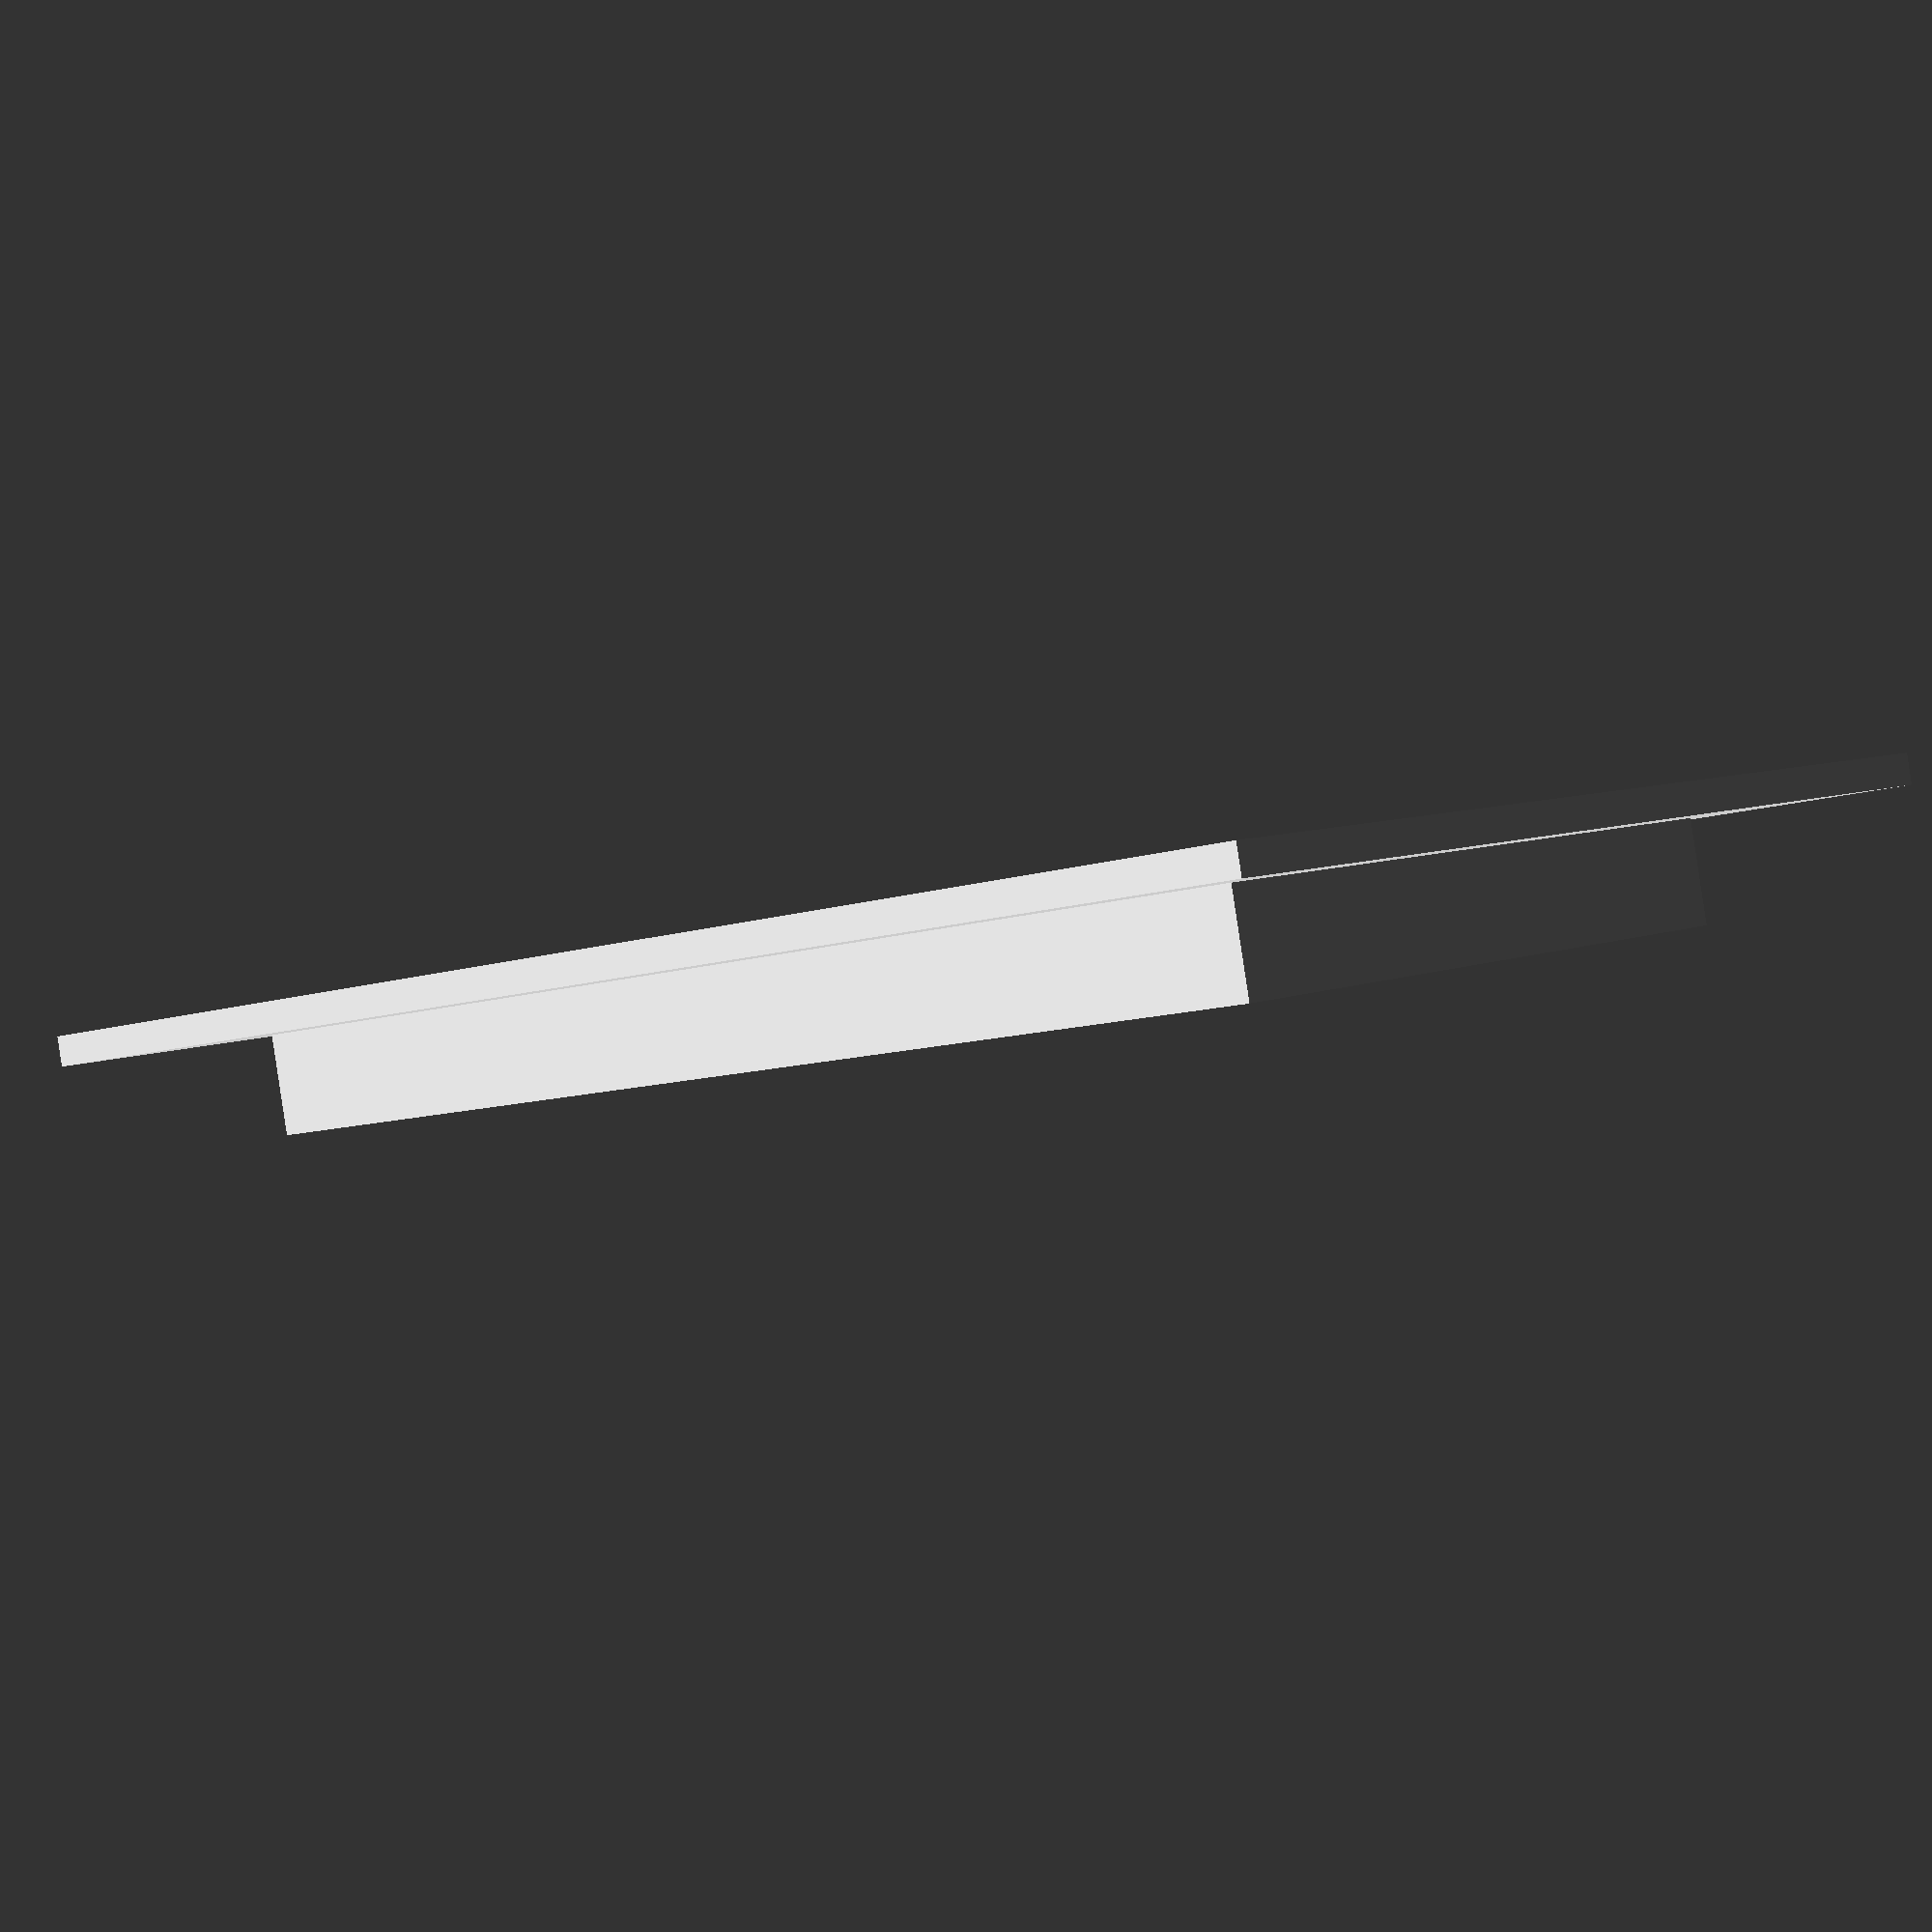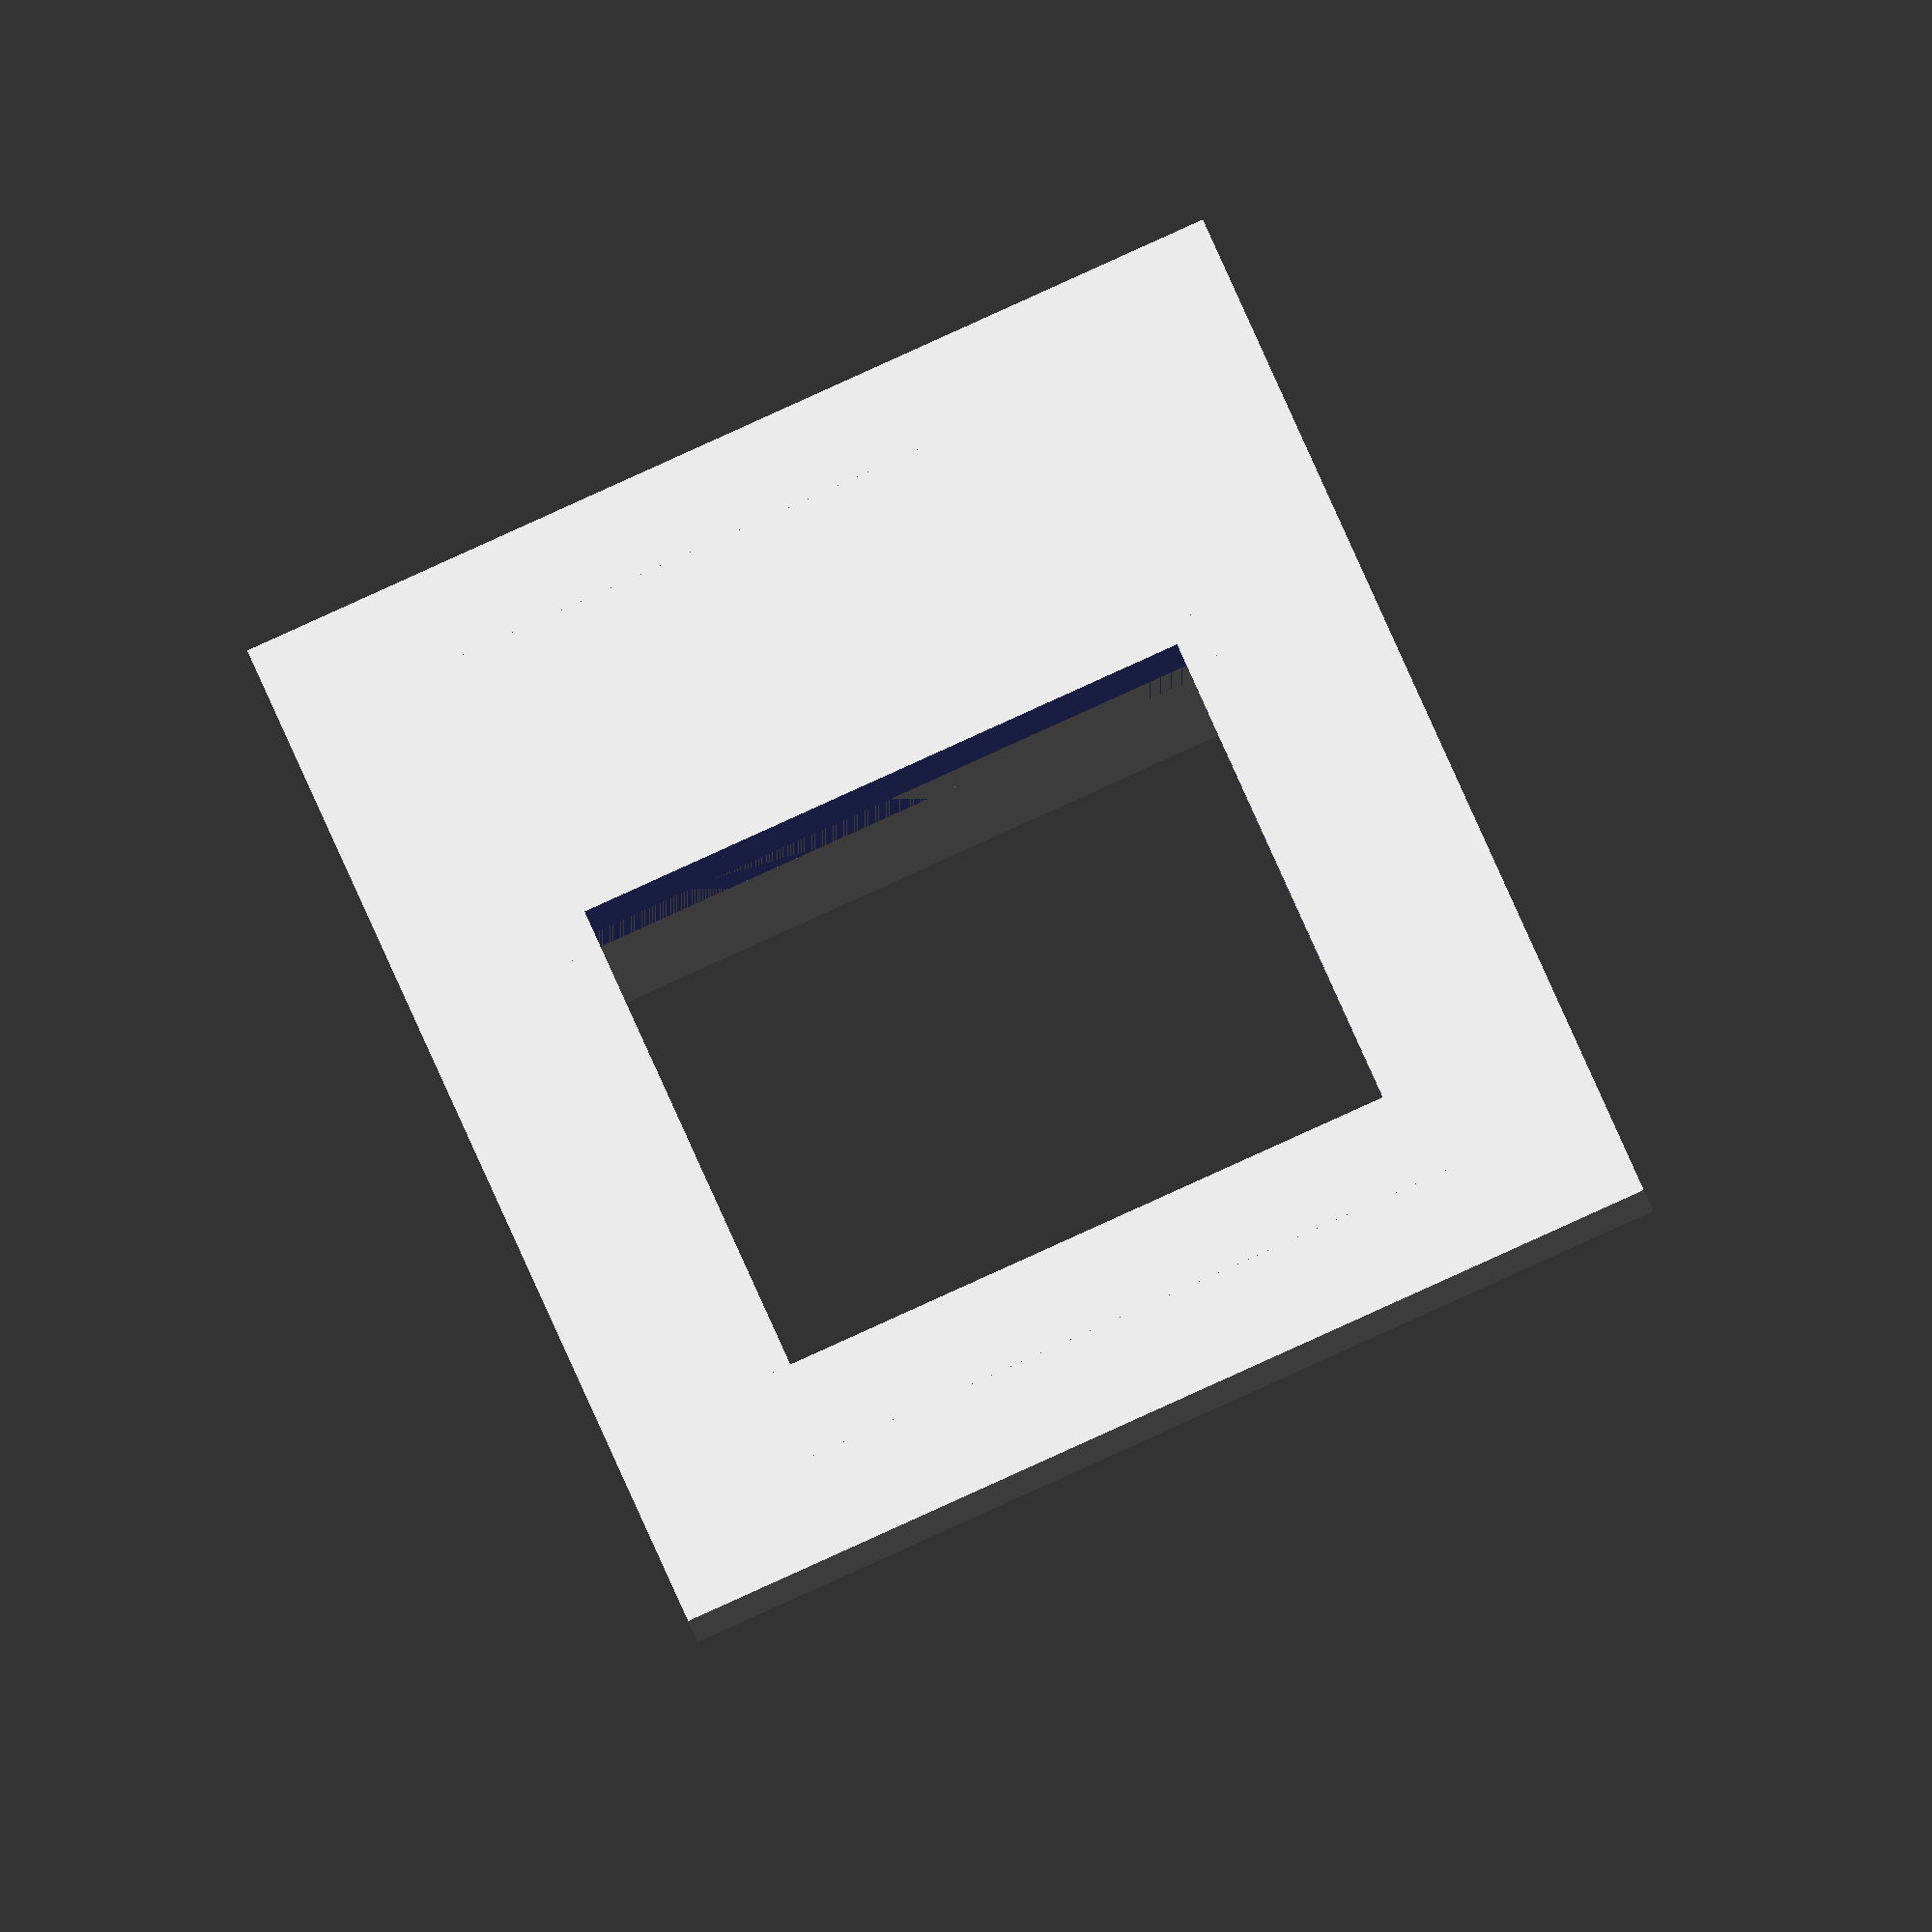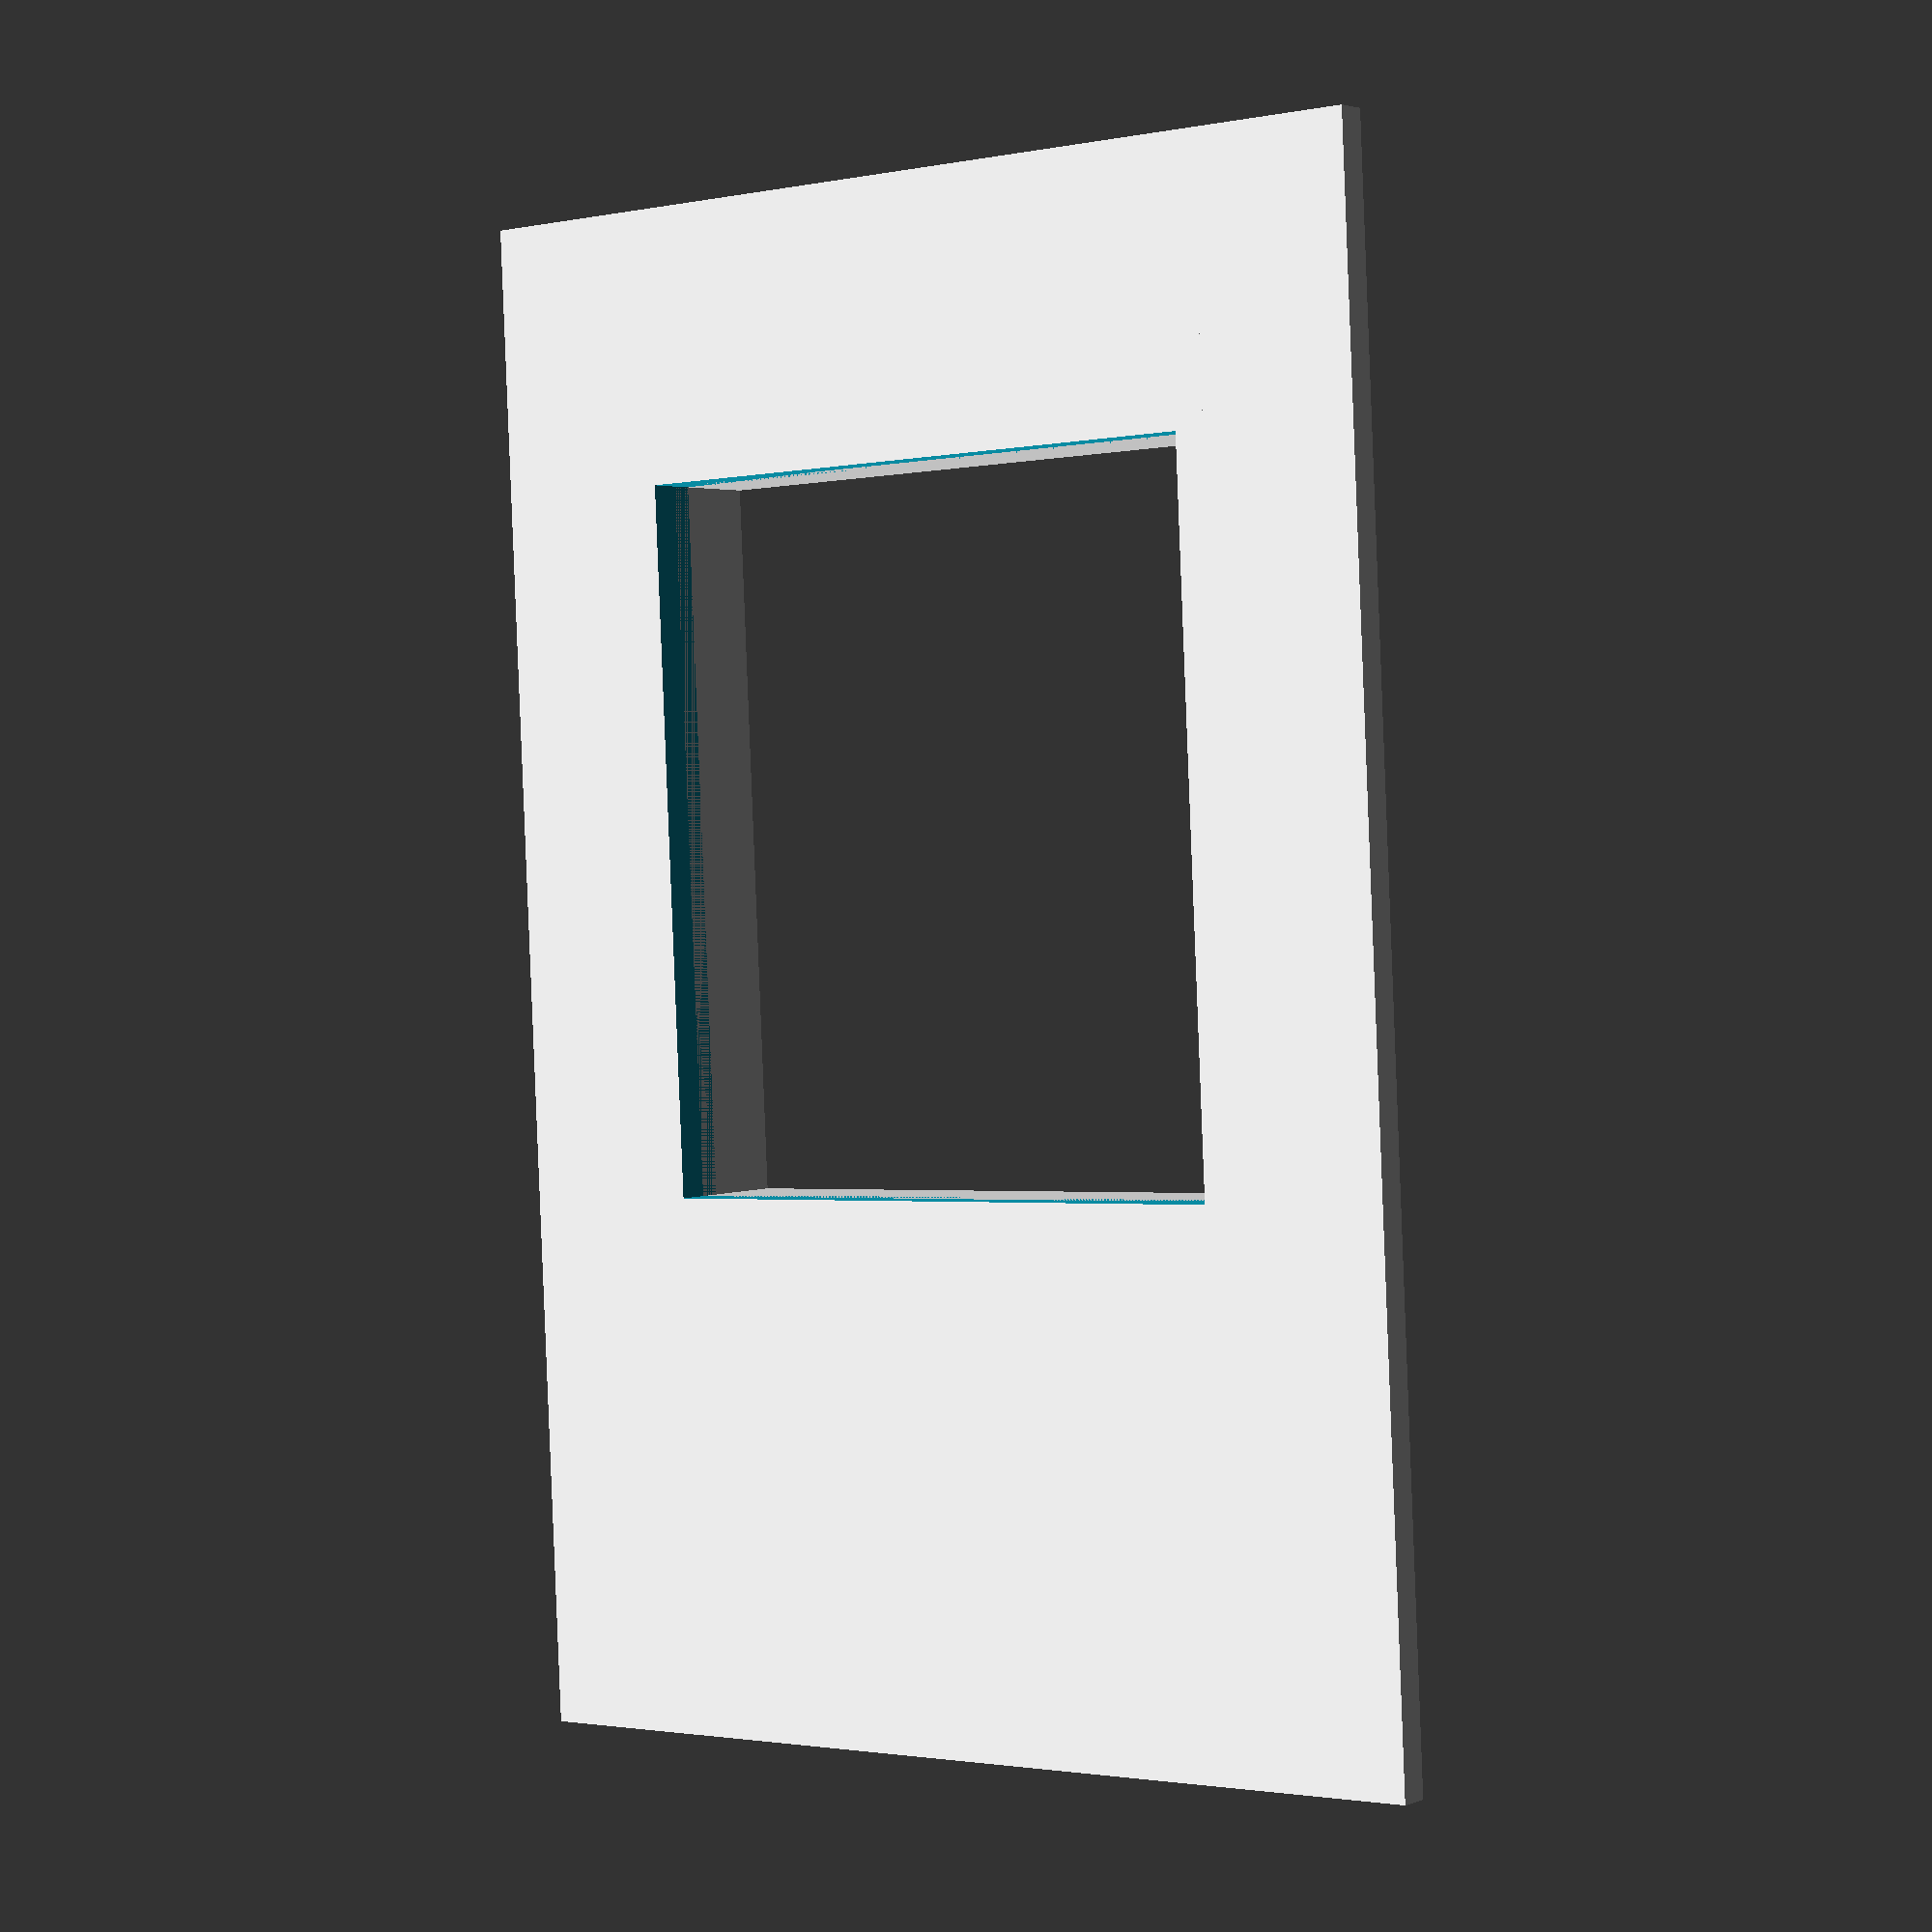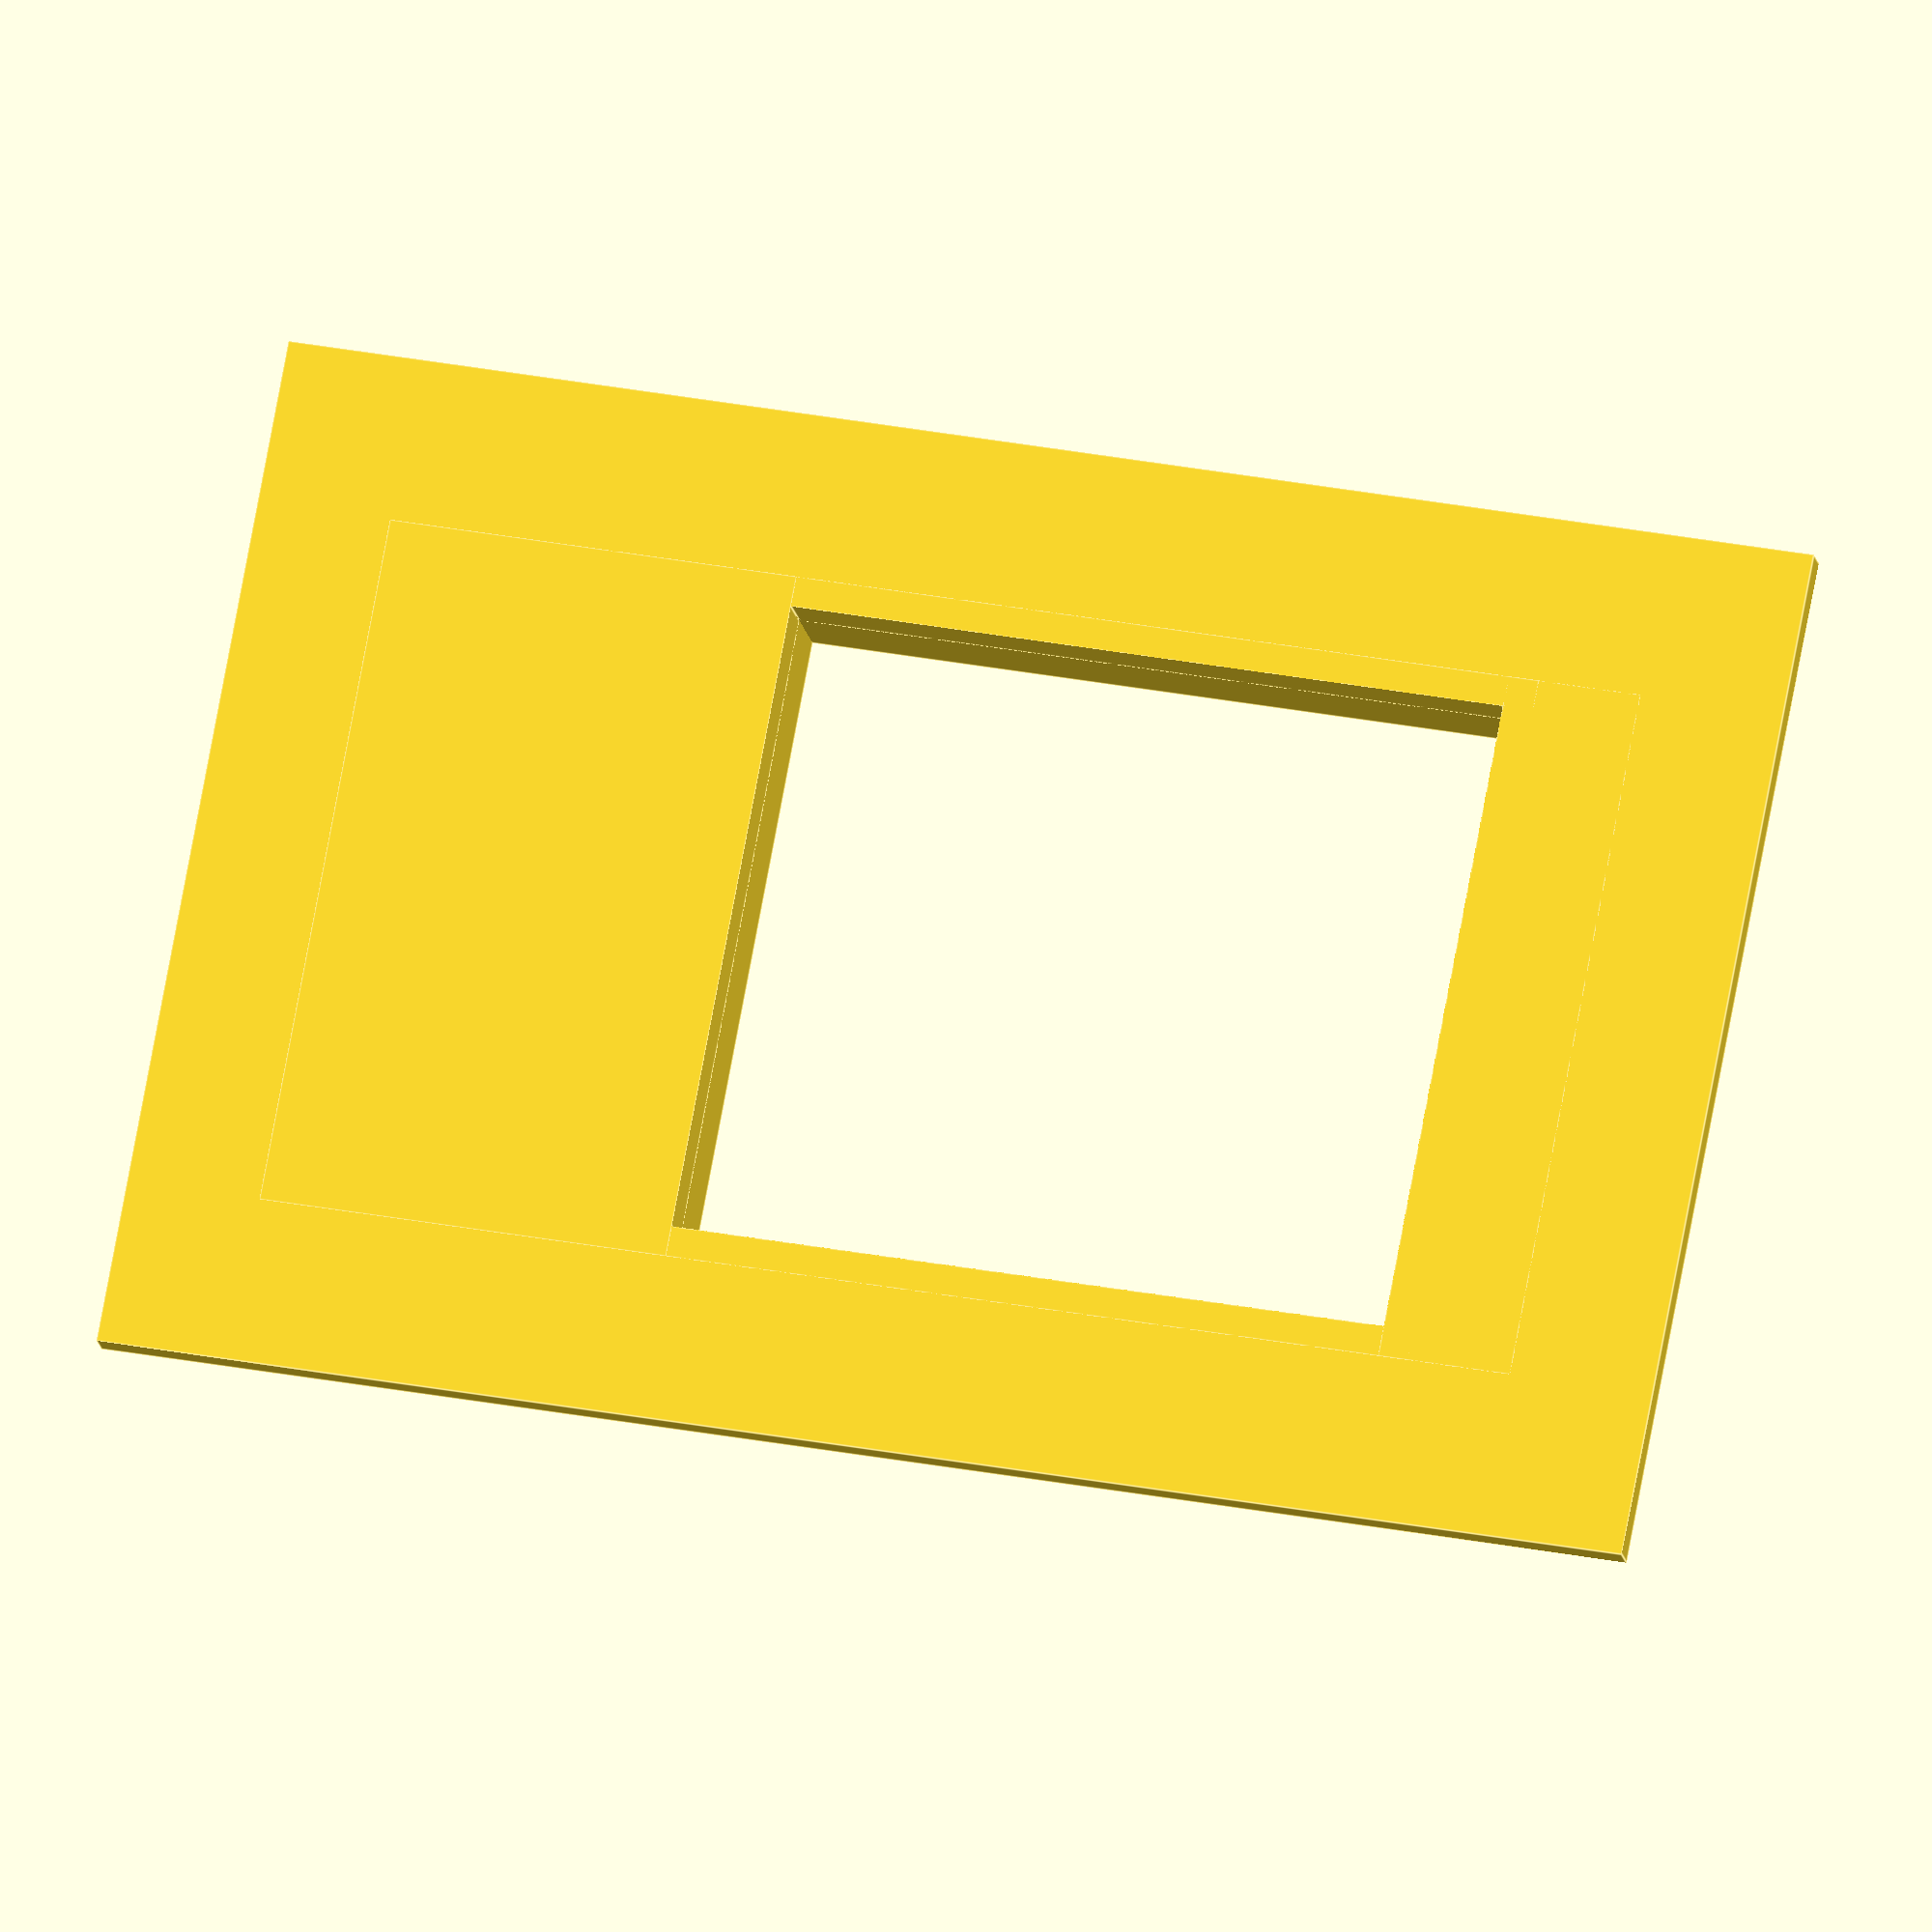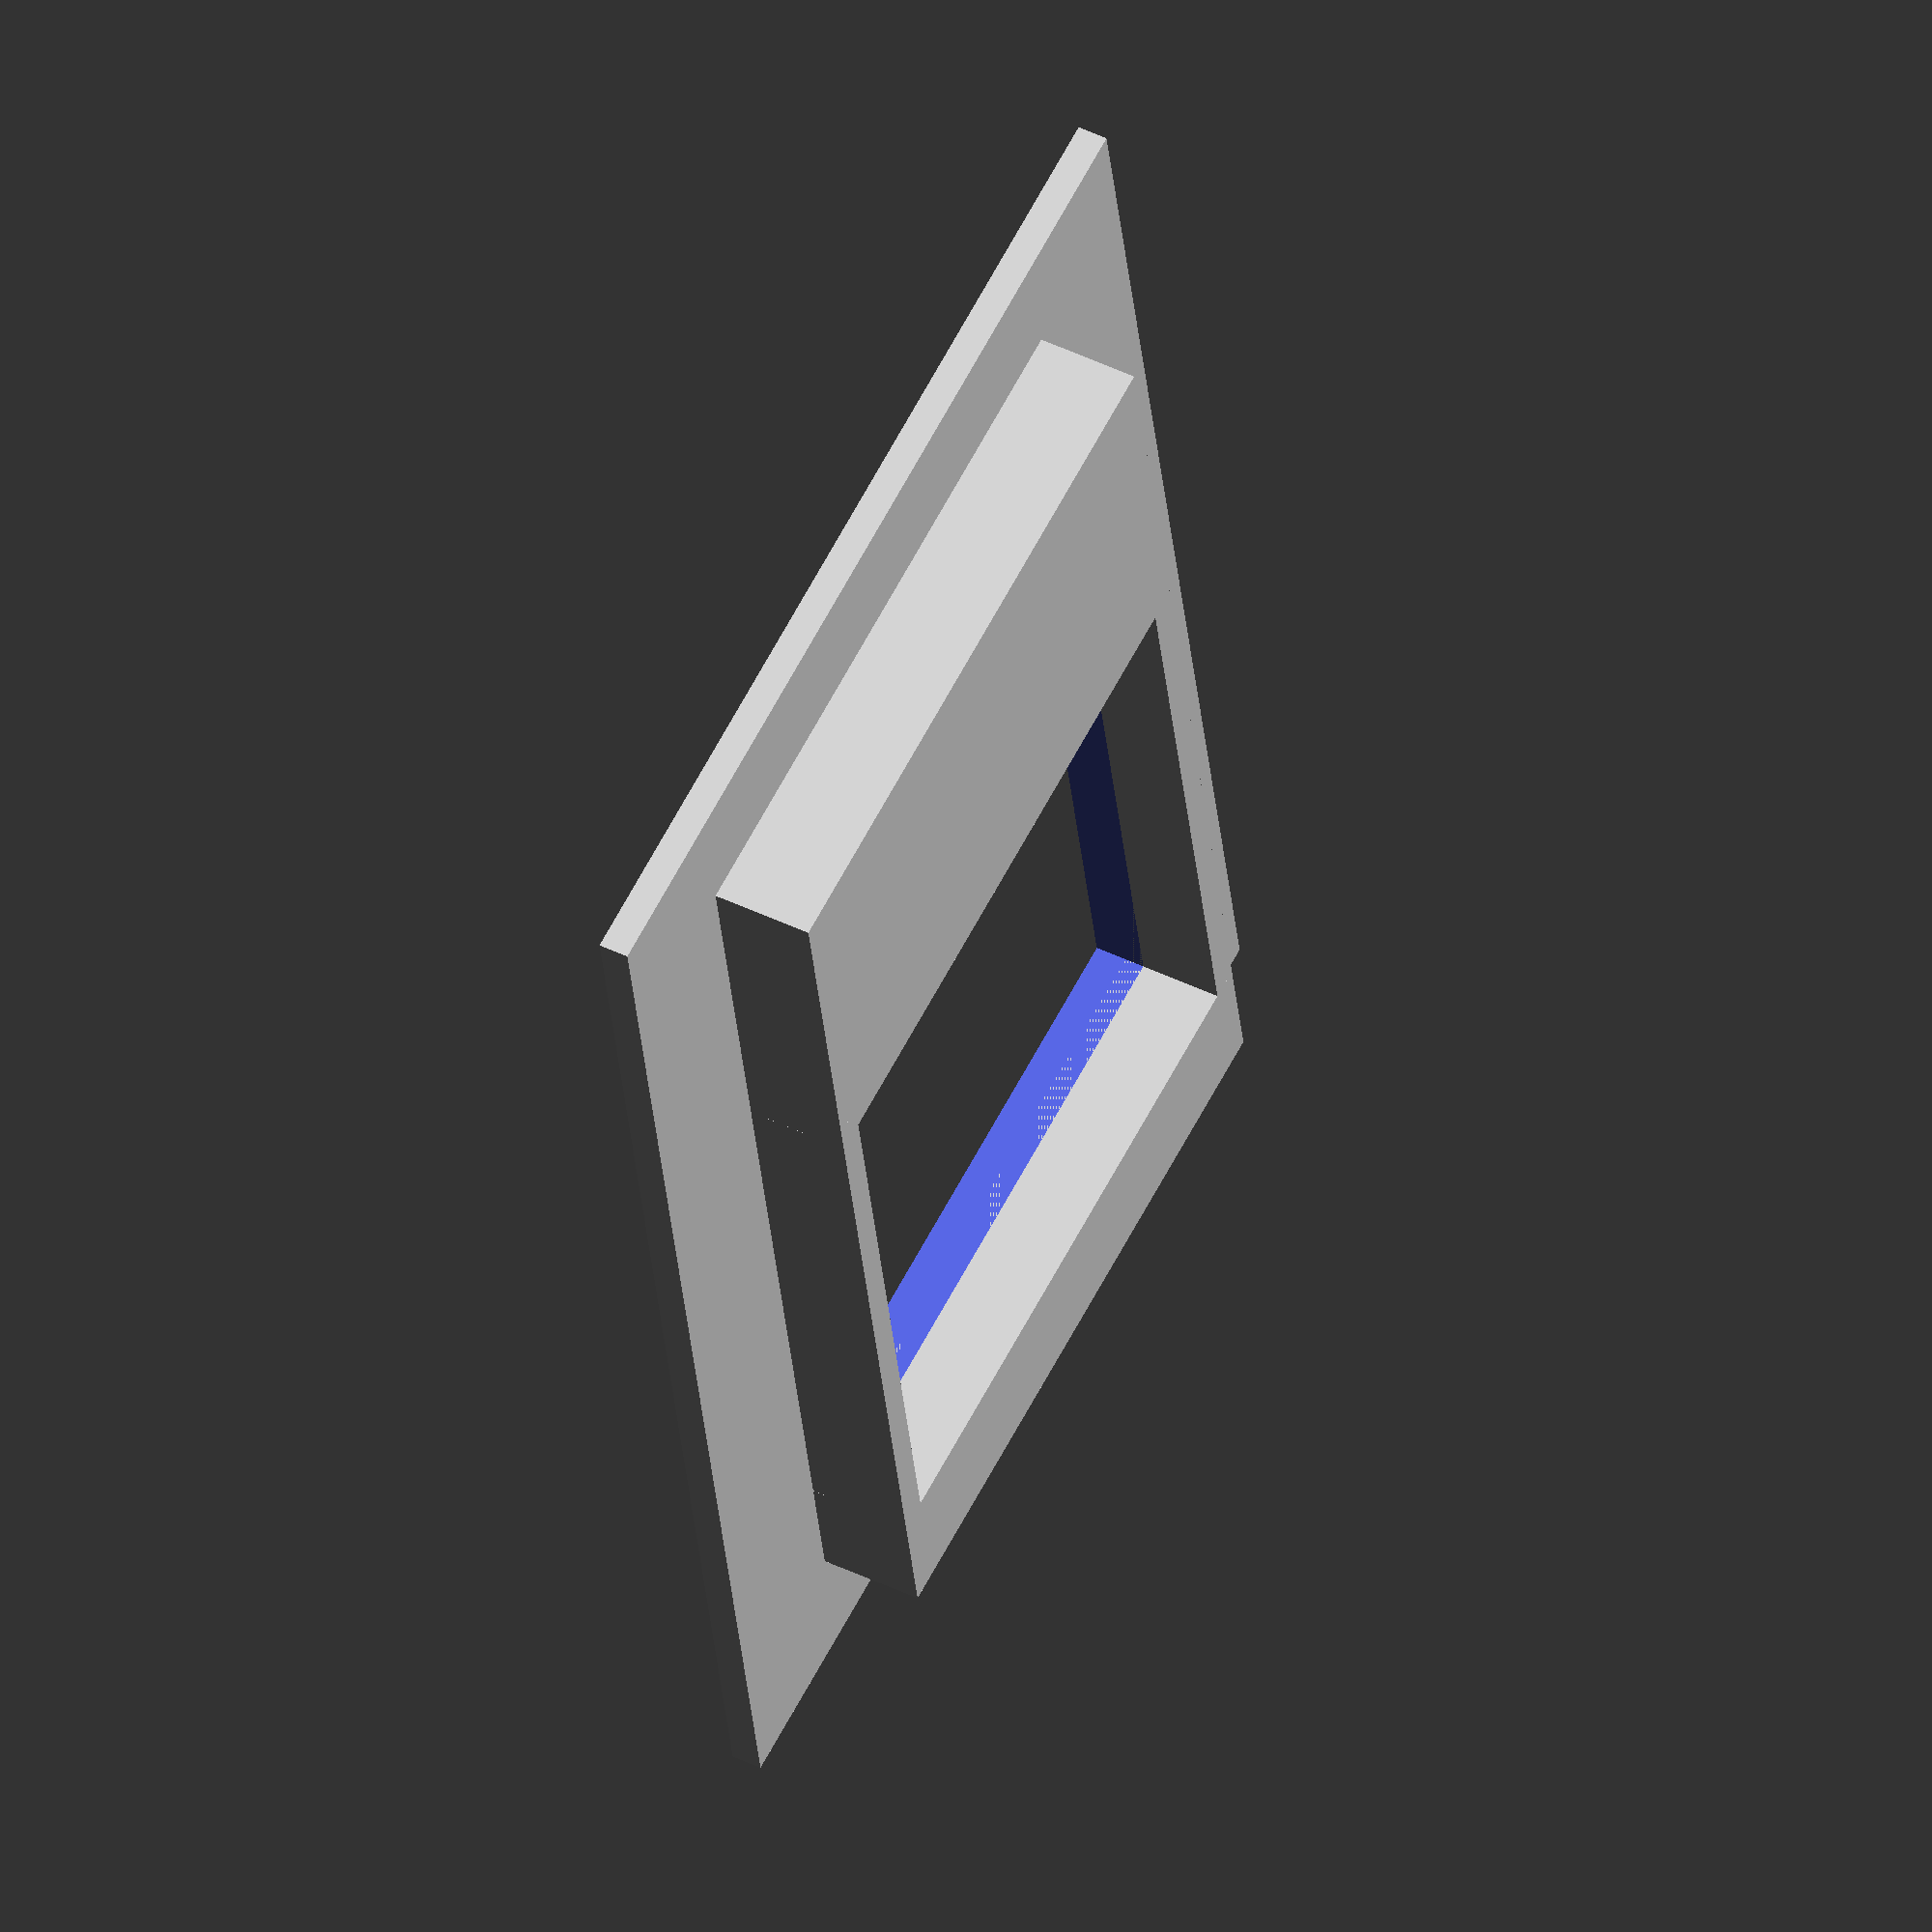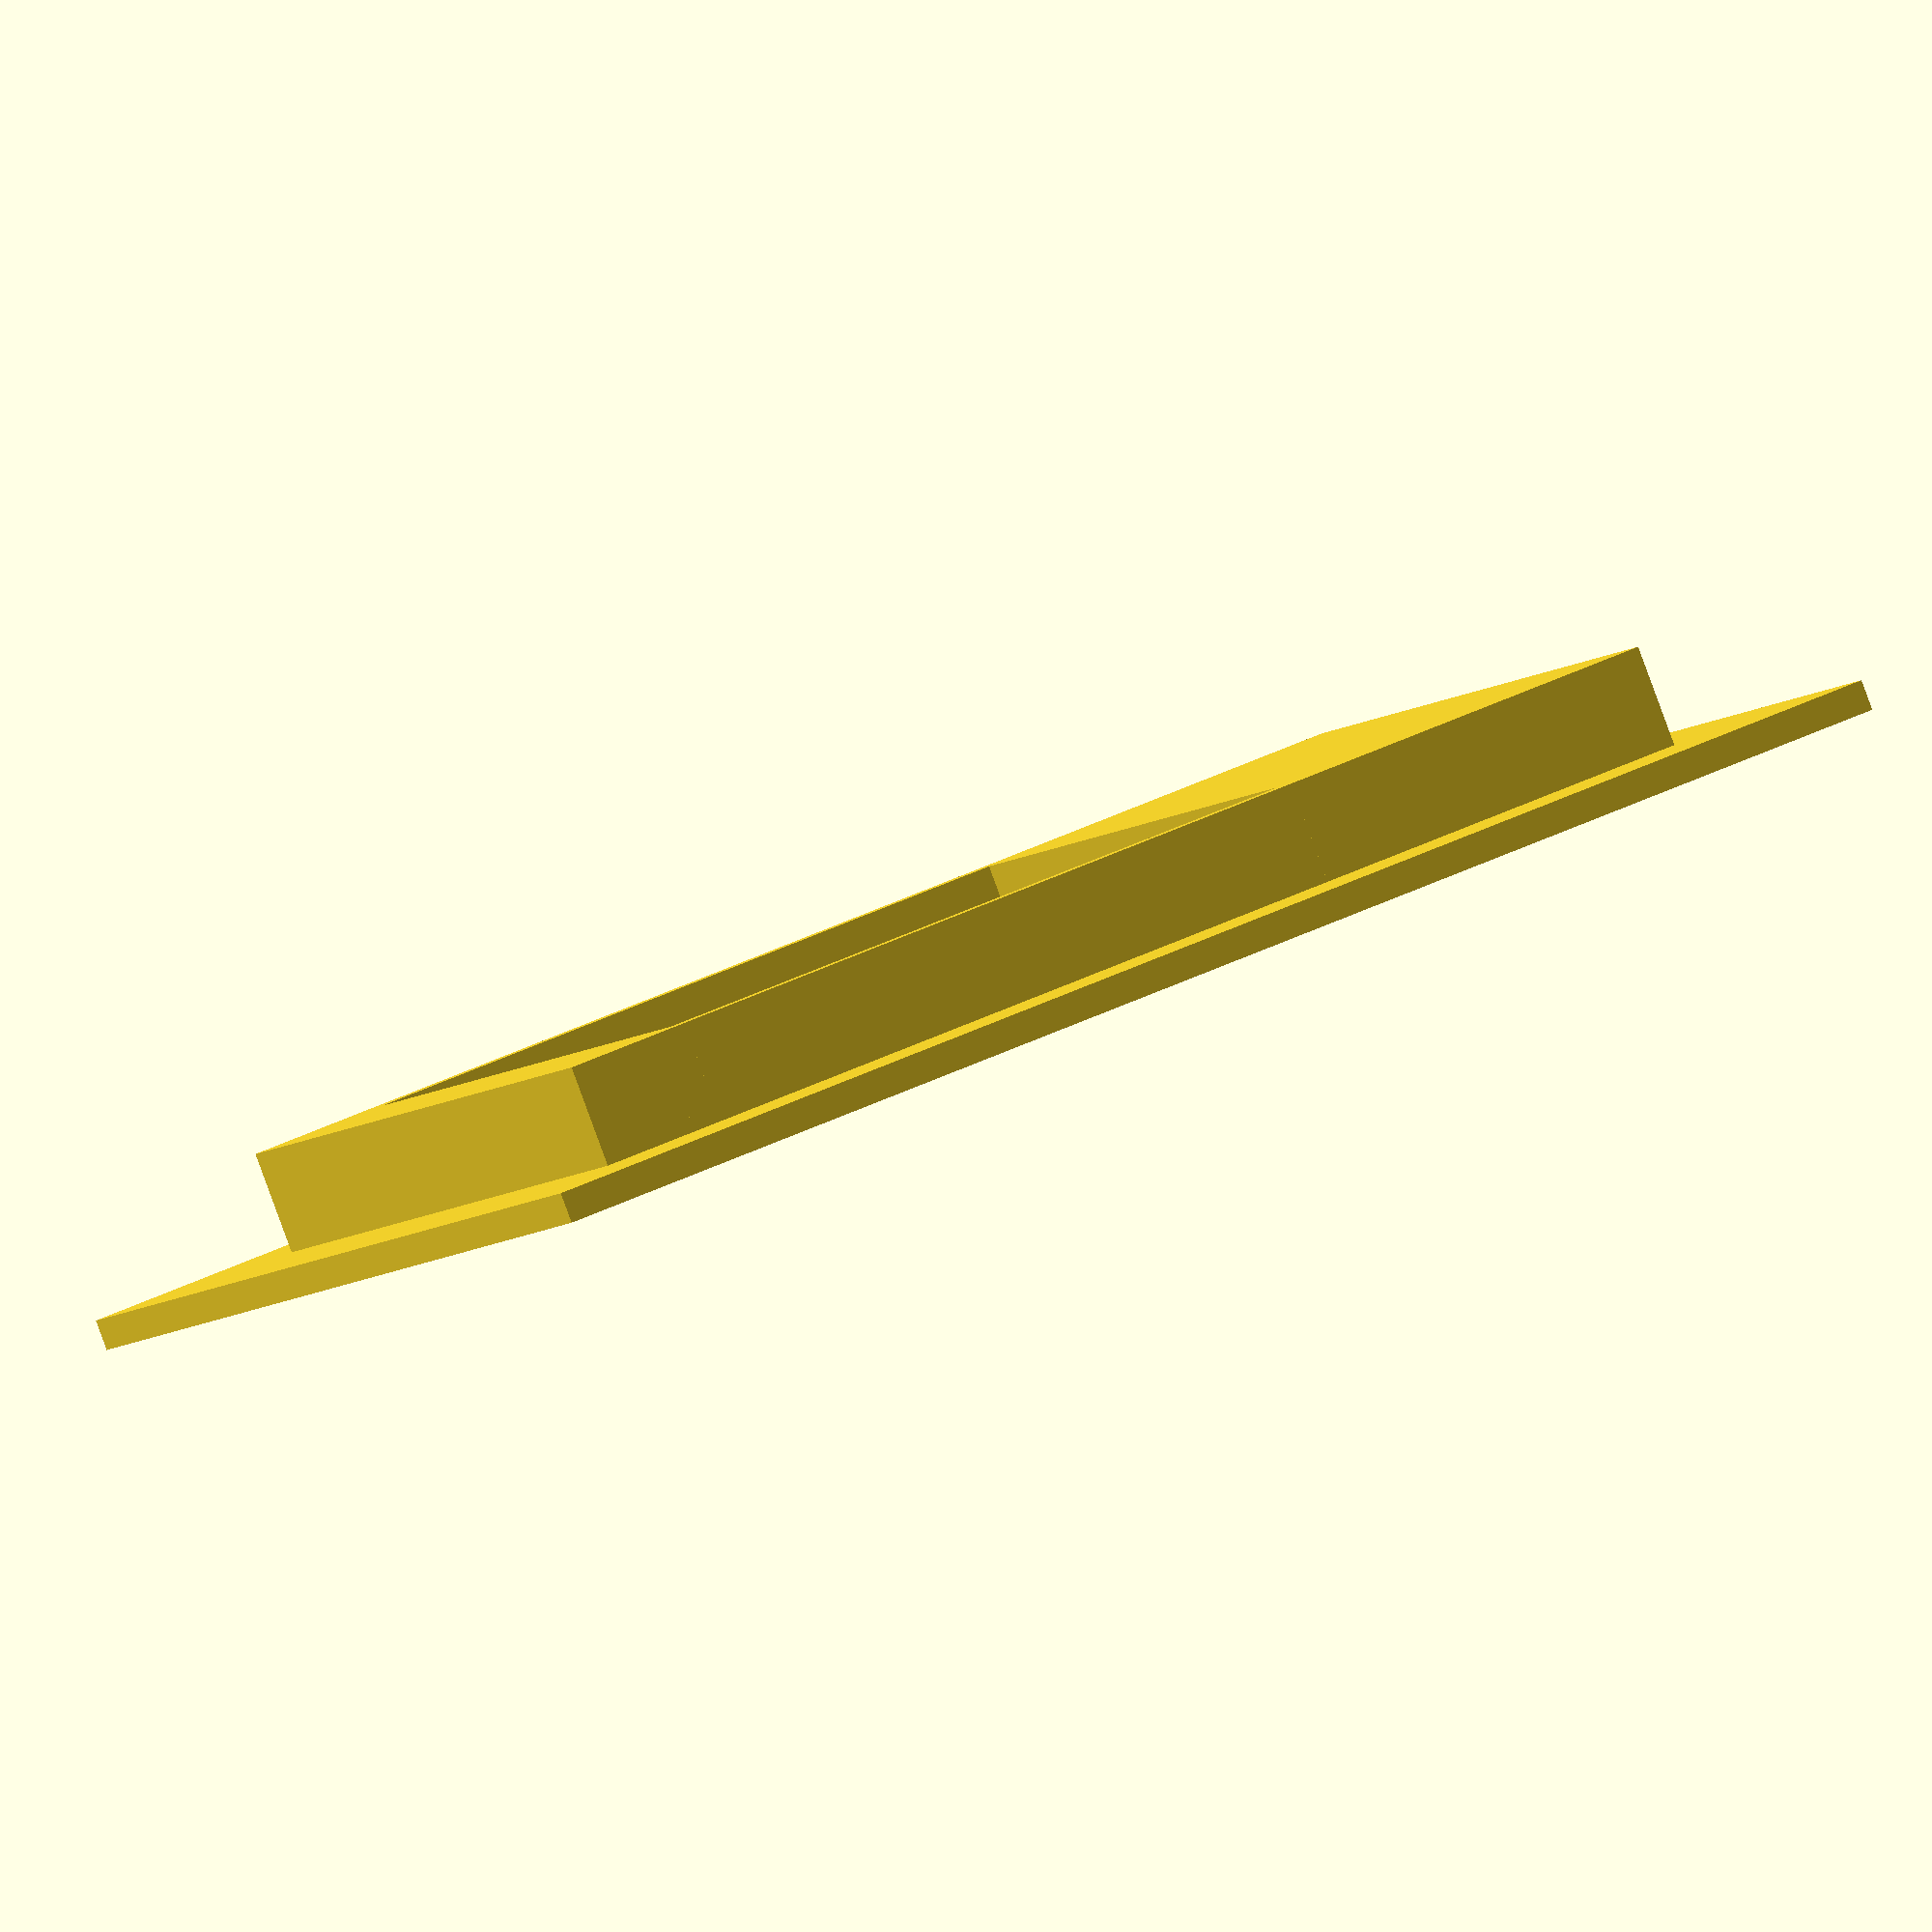
<openscad>


// TFT display helper

width = 75.0;
height = 50.0;

wall_thickness = 1.5;
depth = 5.0 + wall_thickness;

cutout_width = 35.0;
cutout_height = 31.0;

bottom_left_x = 75.0 - 38.0 - 12.0;
bottom_left_y = (50.0 - (cutout_height + 2 * wall_thickness)) / 2;

// make the walls in the y direction additionally thick by this amount
wall_extension_left = 18.5;
wall_extension_right = 5.0;

difference () {
    
    union() {
        cube([width, height, wall_thickness]);
        translate([bottom_left_x, bottom_left_y, 0]) {
            cube([cutout_width + 2 *wall_thickness, wall_thickness, depth]);
            translate([0, cutout_height + wall_thickness, 0]) cube([cutout_width + 2 *wall_thickness, wall_thickness, depth]);
            translate([-wall_extension_left, 0, 0]) cube([wall_thickness + wall_extension_left, cutout_height + 2 *wall_thickness, depth]);
            translate([cutout_width + wall_thickness, 0, 0]) cube([wall_thickness + wall_extension_right, cutout_height + 2 * wall_thickness, depth]);
        }
    }
    translate([bottom_left_x + wall_thickness, bottom_left_y + wall_thickness, -1.0]) cube([cutout_width, cutout_height, wall_thickness + 2.0]);
}

</openscad>
<views>
elev=270.0 azim=317.9 roll=351.4 proj=p view=wireframe
elev=224.7 azim=287.1 roll=342.5 proj=o view=solid
elev=177.2 azim=92.8 roll=322.9 proj=p view=wireframe
elev=15.8 azim=169.3 roll=189.2 proj=o view=edges
elev=130.5 azim=259.5 roll=242.3 proj=o view=solid
elev=87.3 azim=151.8 roll=20.2 proj=o view=solid
</views>
